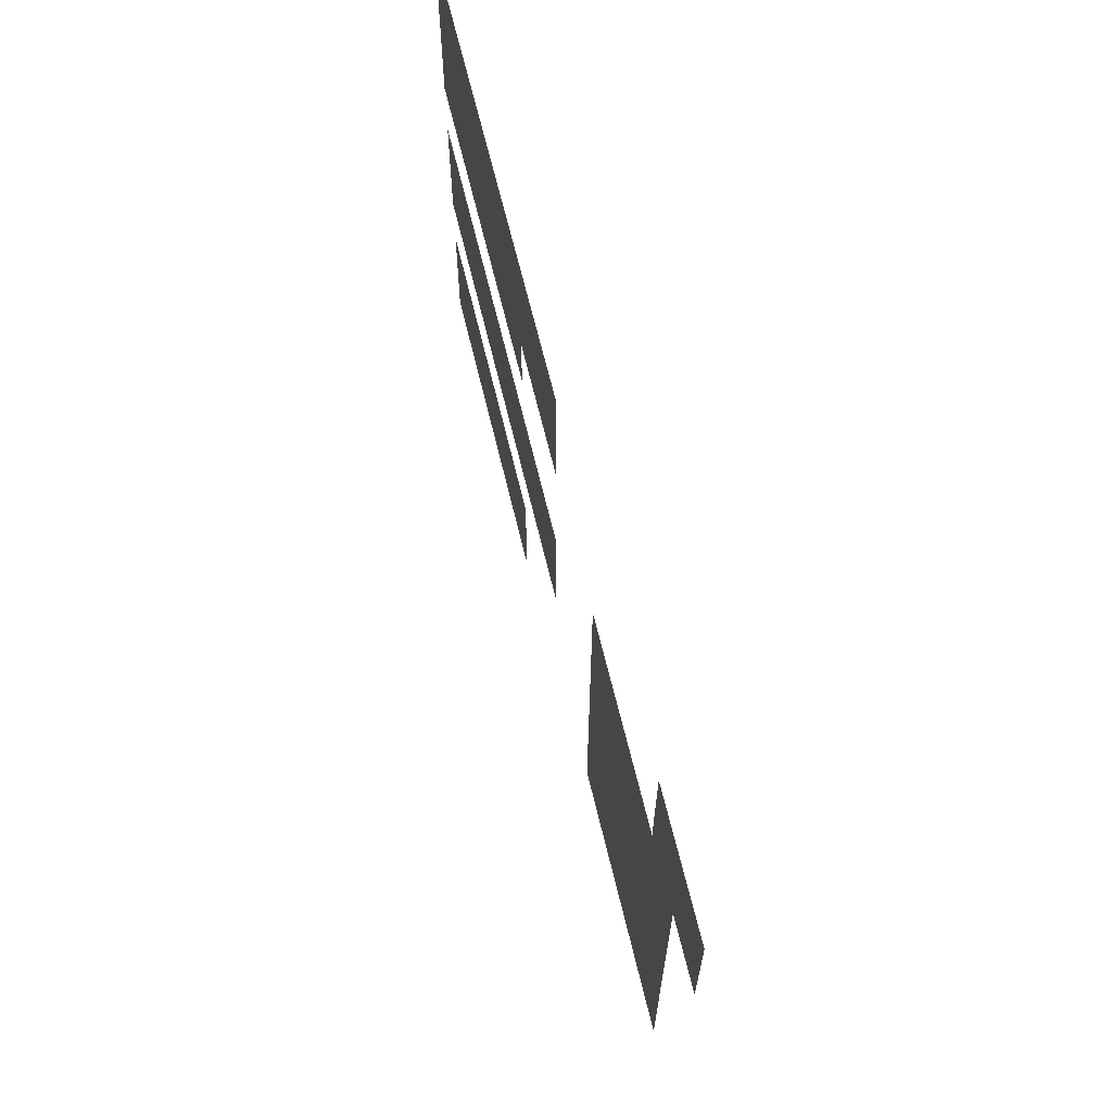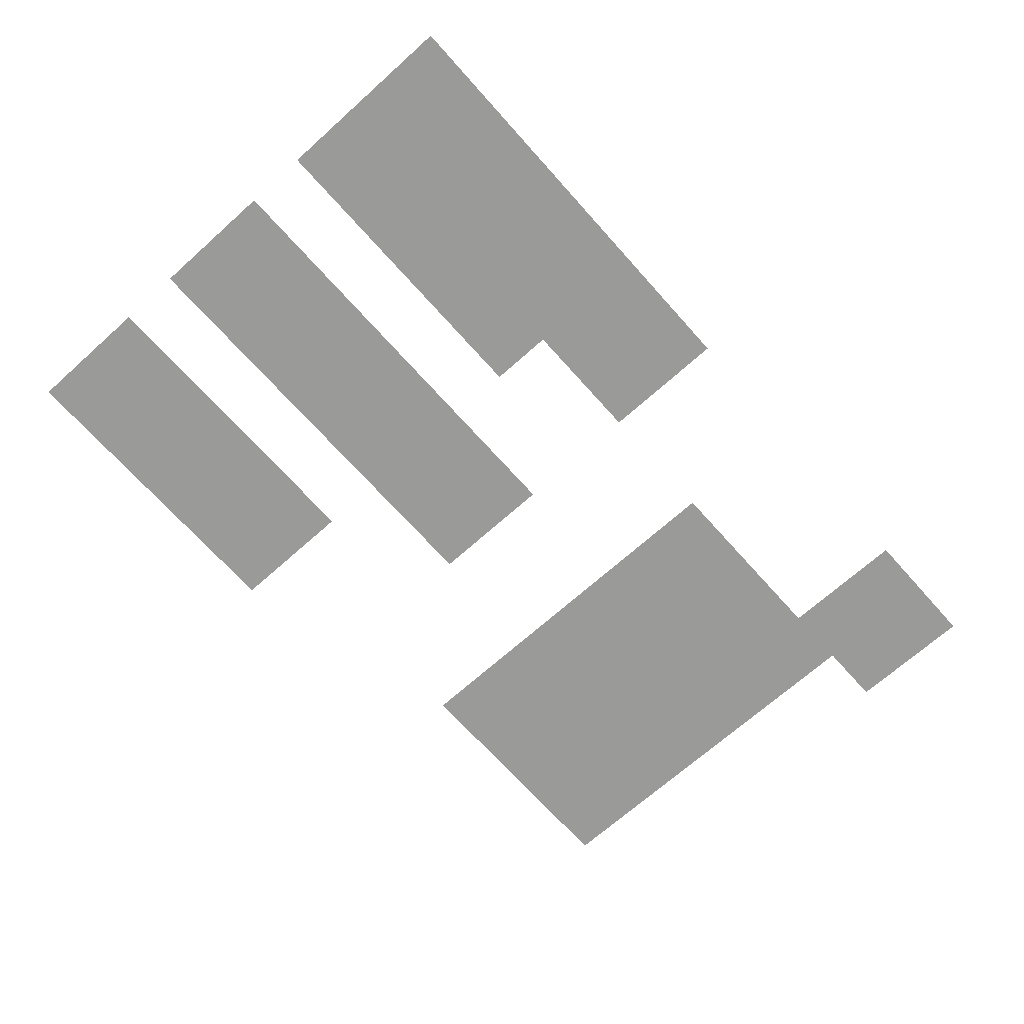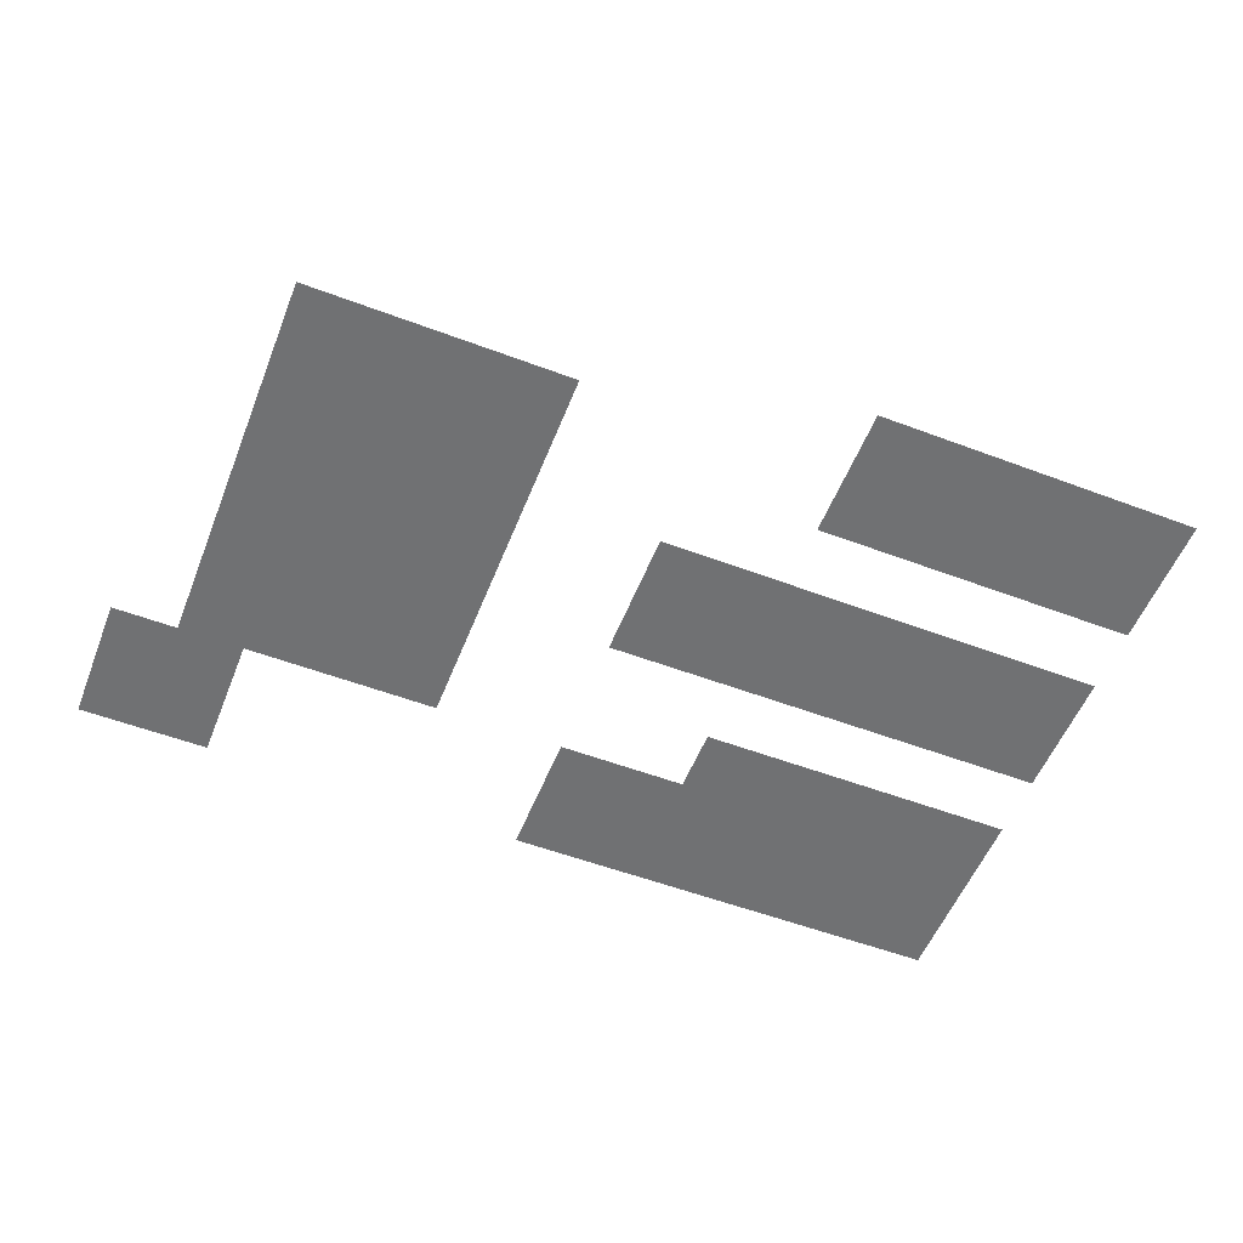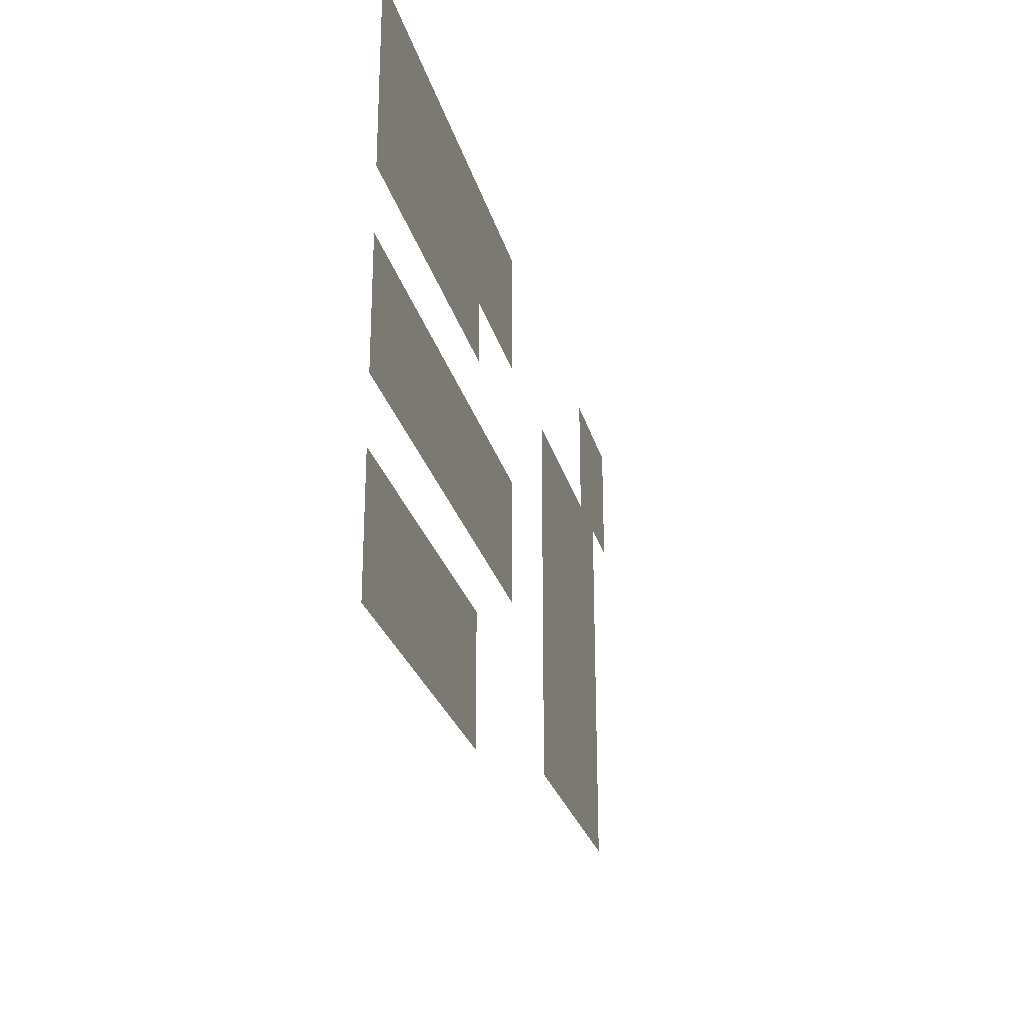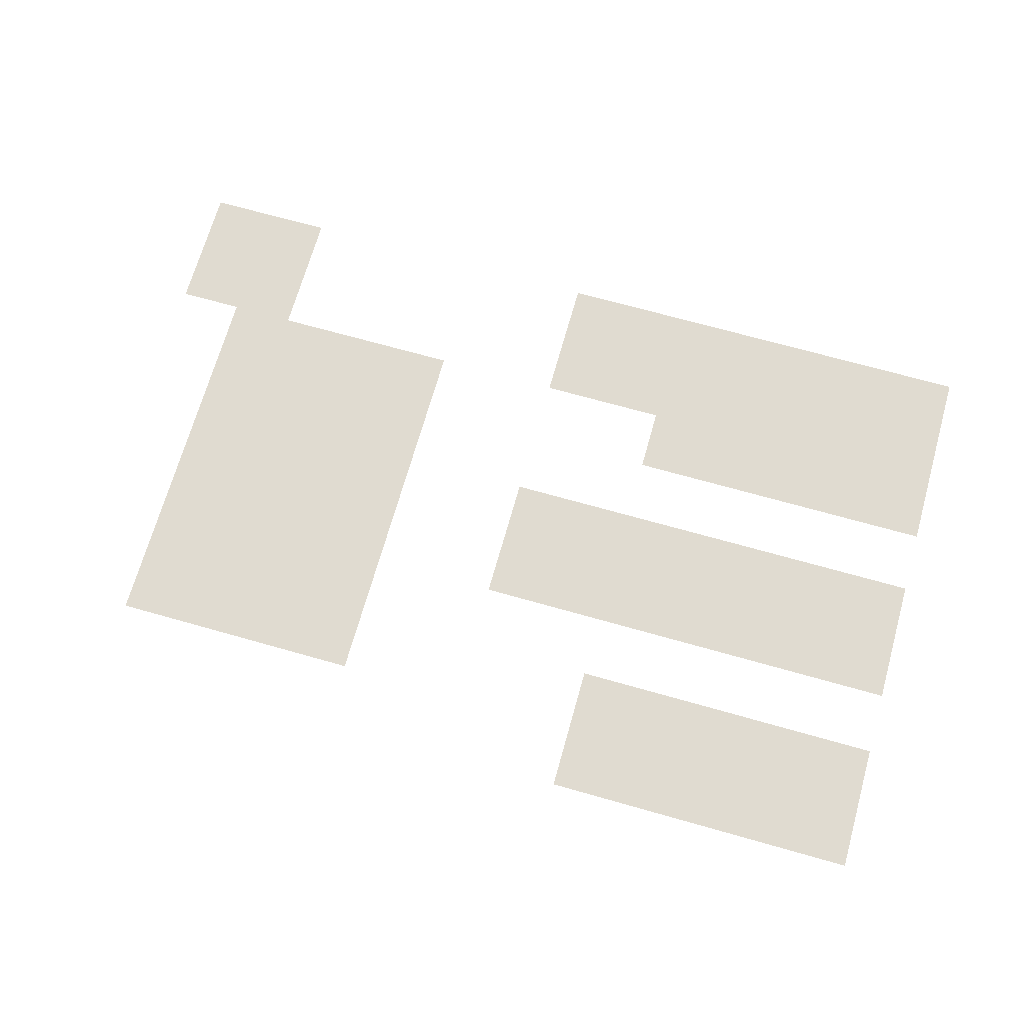
<metadata>
{"format":"obj","ext":"obj","renderer":"f3d","projection":"perspective","resolution":1024,"background":"white","views":[{"elev":65.2,"azim":-103.4,"up":"+Y"},{"elev":-69.2,"azim":131.8,"up":"+Z"},{"elev":-55.1,"azim":-21.6,"up":"+Z"},{"elev":-26.3,"azim":104.1,"up":"+Y"},{"elev":69.9,"azim":15.8,"up":"+Z"}]}
</metadata>
<code>
v -544 -160 0
v -576 -160 0
v -576 -128 0
v -544 -128 0
v -512 -160 0
v -544 -160 0
v -544 -128 0
v -512 -128 0
v -320 -160 0
v -352 -160 0
v -352 -128 0
v -320 -128 0
v -288 -160 0
v -320 -160 0
v -320 -128 0
v -288 -128 0
v -256 -160 0
v -288 -160 0
v -288 -128 0
v -256 -128 0
v -224 -160 0
v -256 -160 0
v -256 -128 0
v -224 -128 0
v -192 -160 0
v -224 -160 0
v -224 -128 0
v -192 -128 0
v -160 -160 0
v -192 -160 0
v -192 -128 0
v -160 -128 0
v -128 -160 0
v -160 -160 0
v -160 -128 0
v -128 -128 0
v -544 -192 0
v -576 -192 0
v -576 -160 0
v -544 -160 0
v -512 -192 0
v -544 -192 0
v -544 -160 0
v -512 -160 0
v -320 -192 0
v -352 -192 0
v -352 -160 0
v -320 -160 0
v -288 -192 0
v -320 -192 0
v -320 -160 0
v -288 -160 0
v -256 -192 0
v -288 -192 0
v -288 -160 0
v -256 -160 0
v -224 -192 0
v -256 -192 0
v -256 -160 0
v -224 -160 0
v -192 -192 0
v -224 -192 0
v -224 -160 0
v -192 -160 0
v -160 -192 0
v -192 -192 0
v -192 -160 0
v -160 -160 0
v -128 -192 0
v -160 -192 0
v -160 -160 0
v -128 -160 0
v -512 -224 0
v -544 -224 0
v -544 -192 0
v -512 -192 0
v -480 -224 0
v -512 -224 0
v -512 -192 0
v -480 -192 0
v -448 -224 0
v -480 -224 0
v -480 -192 0
v -448 -192 0
v -416 -224 0
v -448 -224 0
v -448 -192 0
v -416 -192 0
v -256 -224 0
v -288 -224 0
v -288 -192 0
v -256 -192 0
v -224 -224 0
v -256 -224 0
v -256 -192 0
v -224 -192 0
v -192 -224 0
v -224 -224 0
v -224 -192 0
v -192 -192 0
v -160 -224 0
v -192 -224 0
v -192 -192 0
v -160 -192 0
v -128 -224 0
v -160 -224 0
v -160 -192 0
v -128 -192 0
v -512 -256 0
v -544 -256 0
v -544 -224 0
v -512 -224 0
v -480 -256 0
v -512 -256 0
v -512 -224 0
v -480 -224 0
v -448 -256 0
v -480 -256 0
v -480 -224 0
v -448 -224 0
v -416 -256 0
v -448 -256 0
v -448 -224 0
v -416 -224 0
v -512 -288 0
v -544 -288 0
v -544 -256 0
v -512 -256 0
v -480 -288 0
v -512 -288 0
v -512 -256 0
v -480 -256 0
v -448 -288 0
v -480 -288 0
v -480 -256 0
v -448 -256 0
v -416 -288 0
v -448 -288 0
v -448 -256 0
v -416 -256 0
v -320 -288 0
v -352 -288 0
v -352 -256 0
v -320 -256 0
v -288 -288 0
v -320 -288 0
v -320 -256 0
v -288 -256 0
v -256 -288 0
v -288 -288 0
v -288 -256 0
v -256 -256 0
v -224 -288 0
v -256 -288 0
v -256 -256 0
v -224 -256 0
v -192 -288 0
v -224 -288 0
v -224 -256 0
v -192 -256 0
v -160 -288 0
v -192 -288 0
v -192 -256 0
v -160 -256 0
v -128 -288 0
v -160 -288 0
v -160 -256 0
v -128 -256 0
v -512 -320 0
v -544 -320 0
v -544 -288 0
v -512 -288 0
v -480 -320 0
v -512 -320 0
v -512 -288 0
v -480 -288 0
v -448 -320 0
v -480 -320 0
v -480 -288 0
v -448 -288 0
v -416 -320 0
v -448 -320 0
v -448 -288 0
v -416 -288 0
v -320 -320 0
v -352 -320 0
v -352 -288 0
v -320 -288 0
v -288 -320 0
v -320 -320 0
v -320 -288 0
v -288 -288 0
v -256 -320 0
v -288 -320 0
v -288 -288 0
v -256 -288 0
v -224 -320 0
v -256 -320 0
v -256 -288 0
v -224 -288 0
v -192 -320 0
v -224 -320 0
v -224 -288 0
v -192 -288 0
v -160 -320 0
v -192 -320 0
v -192 -288 0
v -160 -288 0
v -128 -320 0
v -160 -320 0
v -160 -288 0
v -128 -288 0
v -512 -352 0
v -544 -352 0
v -544 -320 0
v -512 -320 0
v -480 -352 0
v -512 -352 0
v -512 -320 0
v -480 -320 0
v -448 -352 0
v -480 -352 0
v -480 -320 0
v -448 -320 0
v -416 -352 0
v -448 -352 0
v -448 -320 0
v -416 -320 0
v -512 -384 0
v -544 -384 0
v -544 -352 0
v -512 -352 0
v -480 -384 0
v -512 -384 0
v -512 -352 0
v -480 -352 0
v -448 -384 0
v -480 -384 0
v -480 -352 0
v -448 -352 0
v -416 -384 0
v -448 -384 0
v -448 -352 0
v -416 -352 0
v -256 -384 0
v -288 -384 0
v -288 -352 0
v -256 -352 0
v -224 -384 0
v -256 -384 0
v -256 -352 0
v -224 -352 0
v -192 -384 0
v -224 -384 0
v -224 -352 0
v -192 -352 0
v -160 -384 0
v -192 -384 0
v -192 -352 0
v -160 -352 0
v -128 -384 0
v -160 -384 0
v -160 -352 0
v -128 -352 0
v -256 -416 0
v -288 -416 0
v -288 -384 0
v -256 -384 0
v -224 -416 0
v -256 -416 0
v -256 -384 0
v -224 -384 0
v -192 -416 0
v -224 -416 0
v -224 -384 0
v -192 -384 0
v -160 -416 0
v -192 -416 0
v -192 -384 0
v -160 -384 0
v -128 -416 0
v -160 -416 0
v -160 -384 0
v -128 -384 0
g Ducan_mesh_0003
f 1 2 3 4
f 5 6 7 8
f 9 10 11 12
f 13 14 15 16
f 17 18 19 20
f 21 22 23 24
f 25 26 27 28
f 29 30 31 32
f 33 34 35 36
f 37 38 39 40
f 41 42 43 44
f 45 46 47 48
f 49 50 51 52
f 53 54 55 56
f 57 58 59 60
f 61 62 63 64
f 65 66 67 68
f 69 70 71 72
f 73 74 75 76
f 77 78 79 80
f 81 82 83 84
f 85 86 87 88
f 89 90 91 92
f 93 94 95 96
f 97 98 99 100
f 101 102 103 104
f 105 106 107 108
f 109 110 111 112
f 113 114 115 116
f 117 118 119 120
f 121 122 123 124
f 125 126 127 128
f 129 130 131 132
f 133 134 135 136
f 137 138 139 140
f 141 142 143 144
f 145 146 147 148
f 149 150 151 152
f 153 154 155 156
f 157 158 159 160
f 161 162 163 164
f 165 166 167 168
f 169 170 171 172
f 173 174 175 176
f 177 178 179 180
f 181 182 183 184
f 185 186 187 188
f 189 190 191 192
f 193 194 195 196
f 197 198 199 200
f 201 202 203 204
f 205 206 207 208
f 209 210 211 212
f 213 214 215 216
f 217 218 219 220
f 221 222 223 224
f 225 226 227 228
f 229 230 231 232
f 233 234 235 236
f 237 238 239 240
f 241 242 243 244
f 245 246 247 248
f 249 250 251 252
f 253 254 255 256
f 257 258 259 260
f 261 262 263 264
f 265 266 267 268
f 269 270 271 272
f 273 274 275 276
f 277 278 279 280
f 281 282 283 284

</code>
